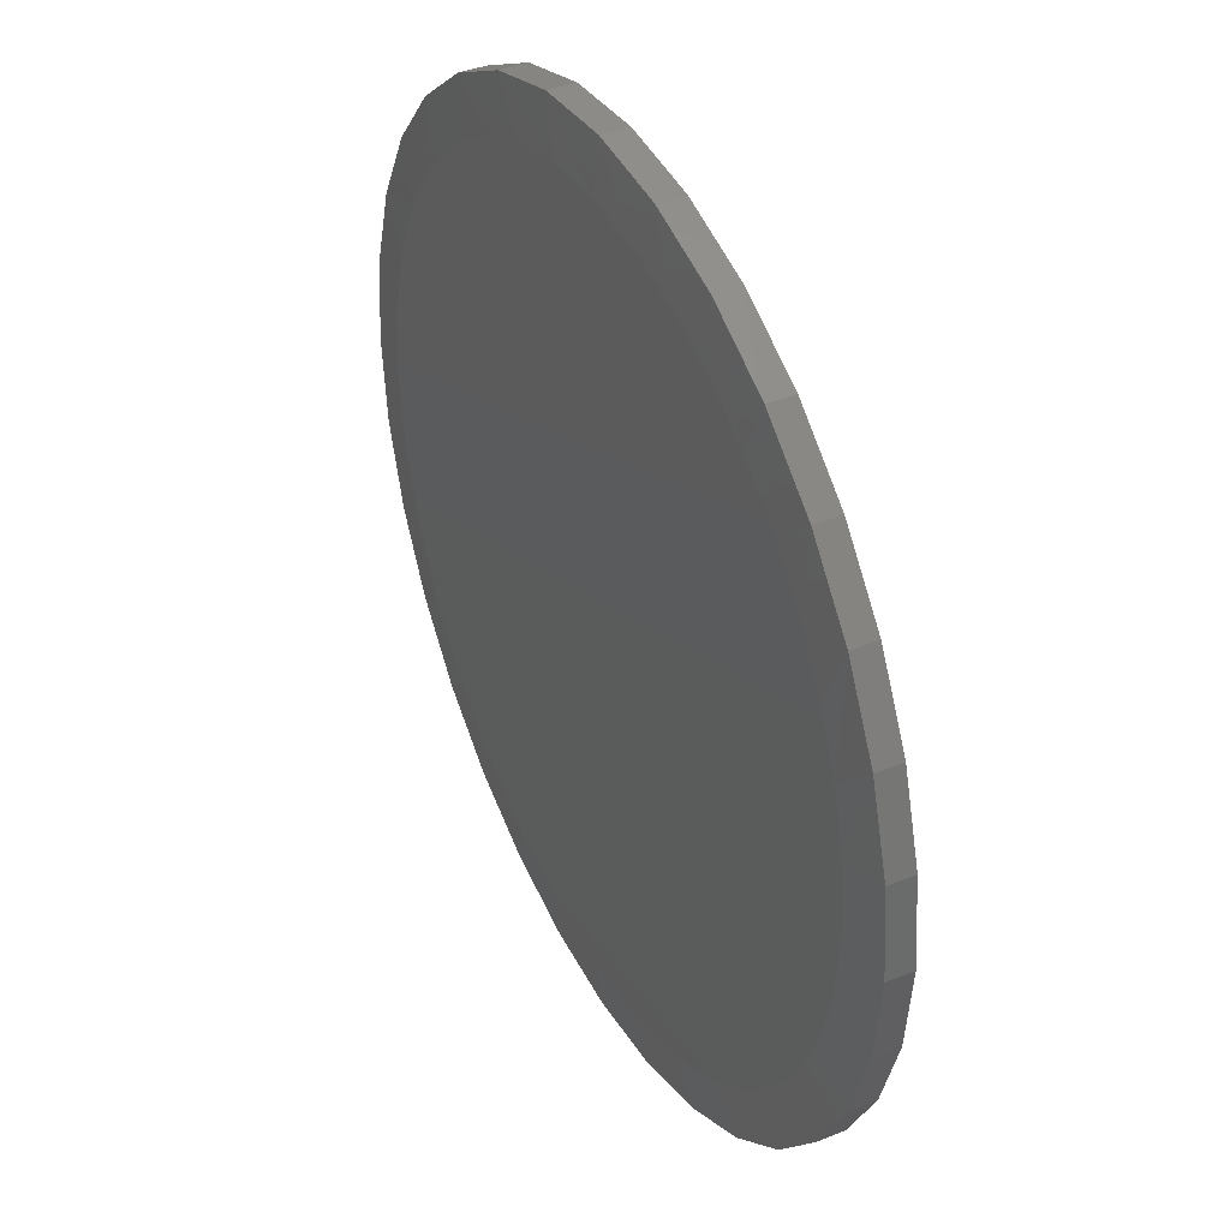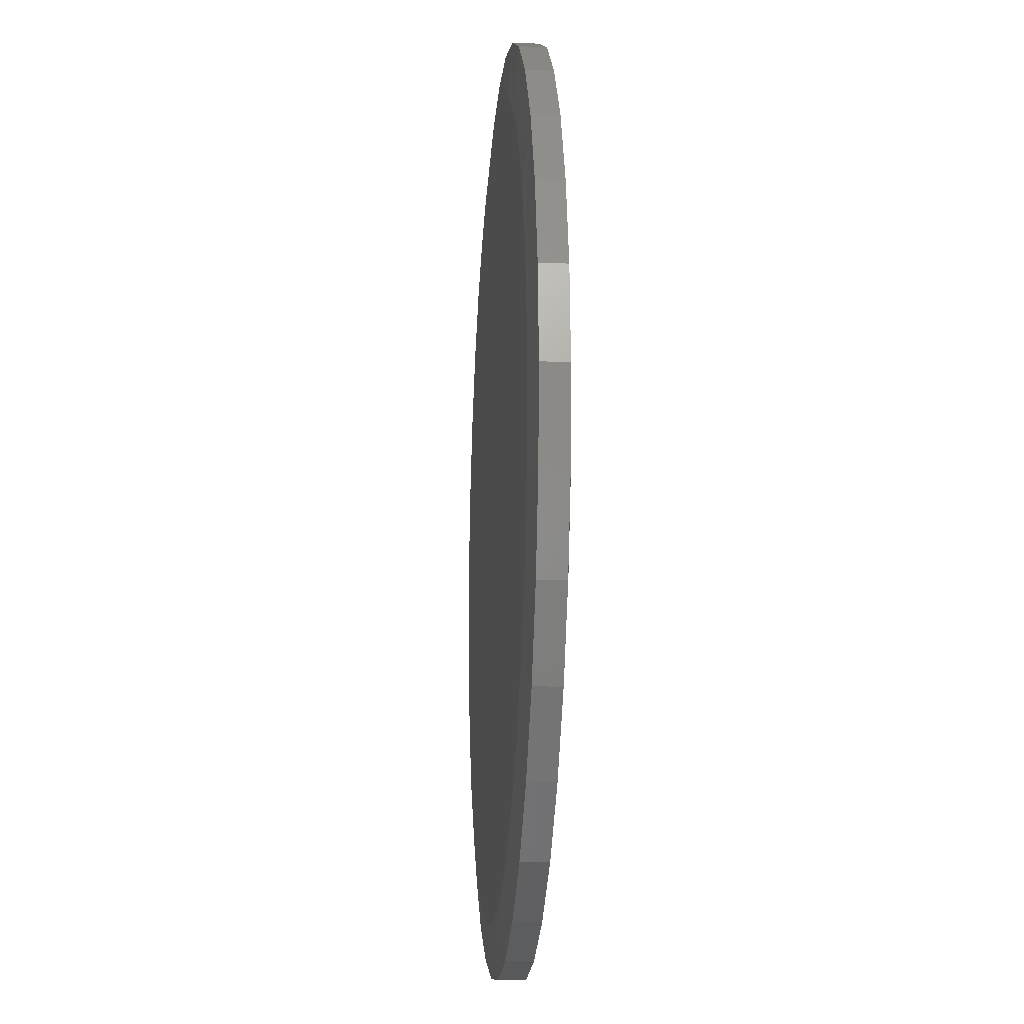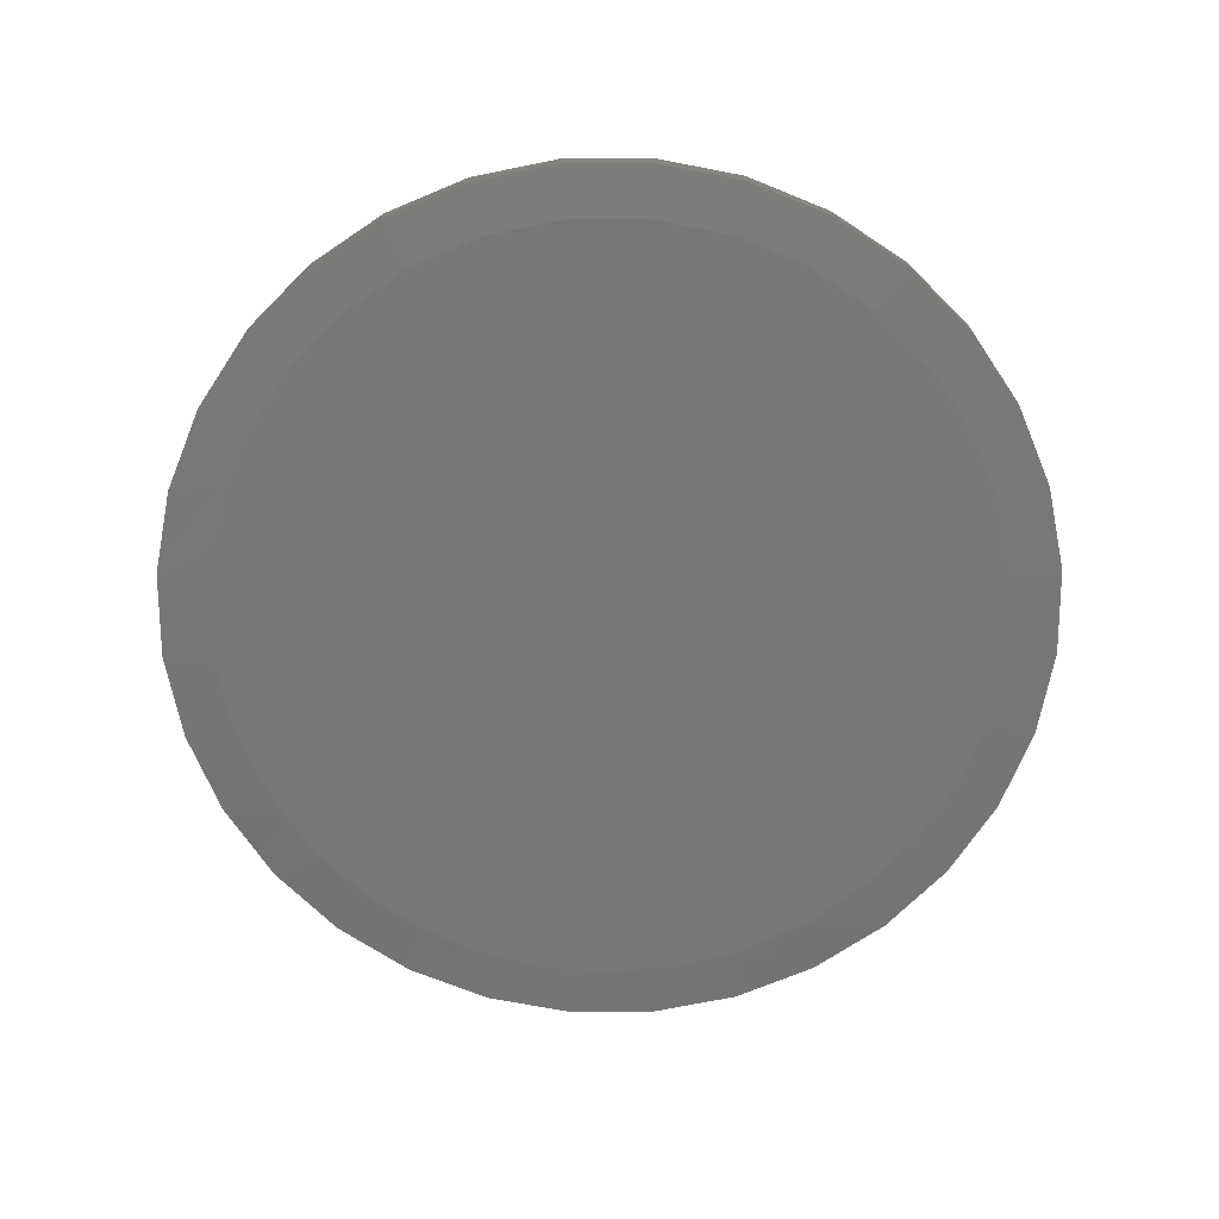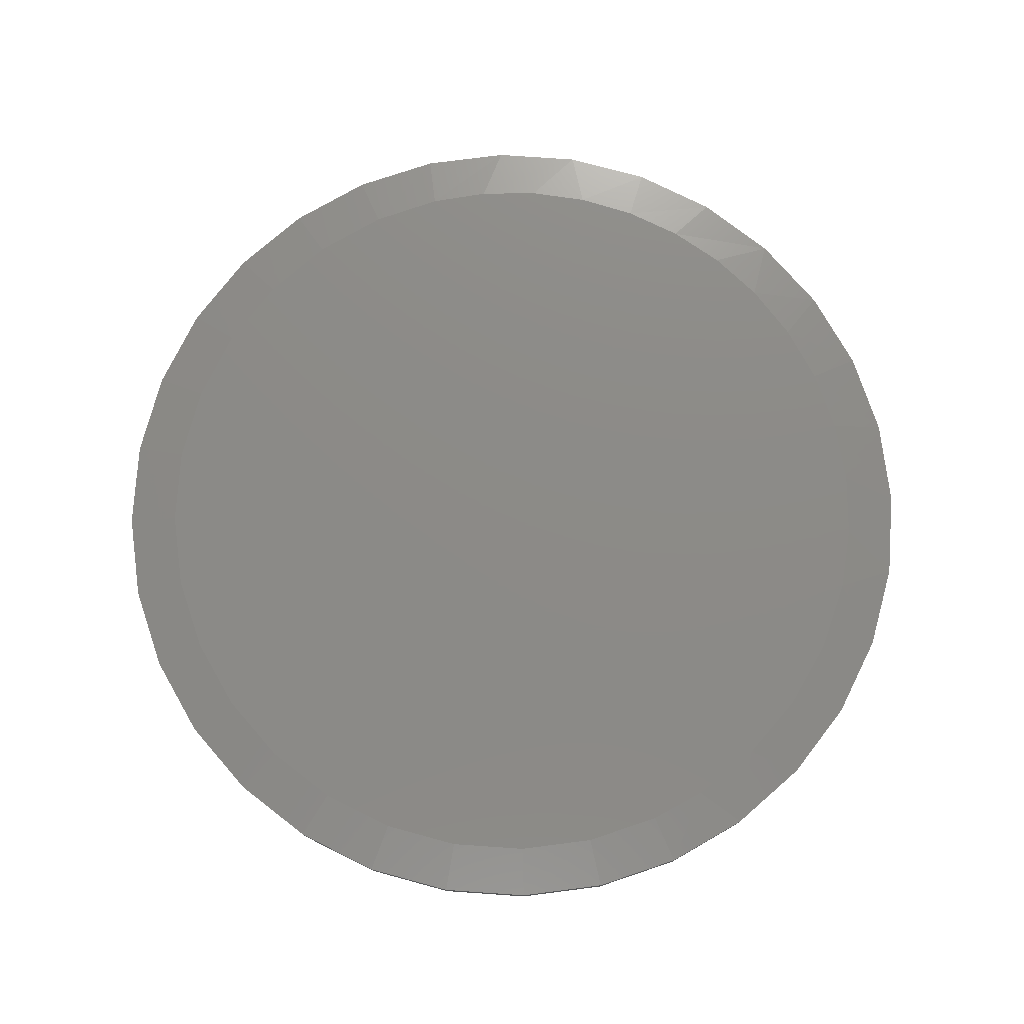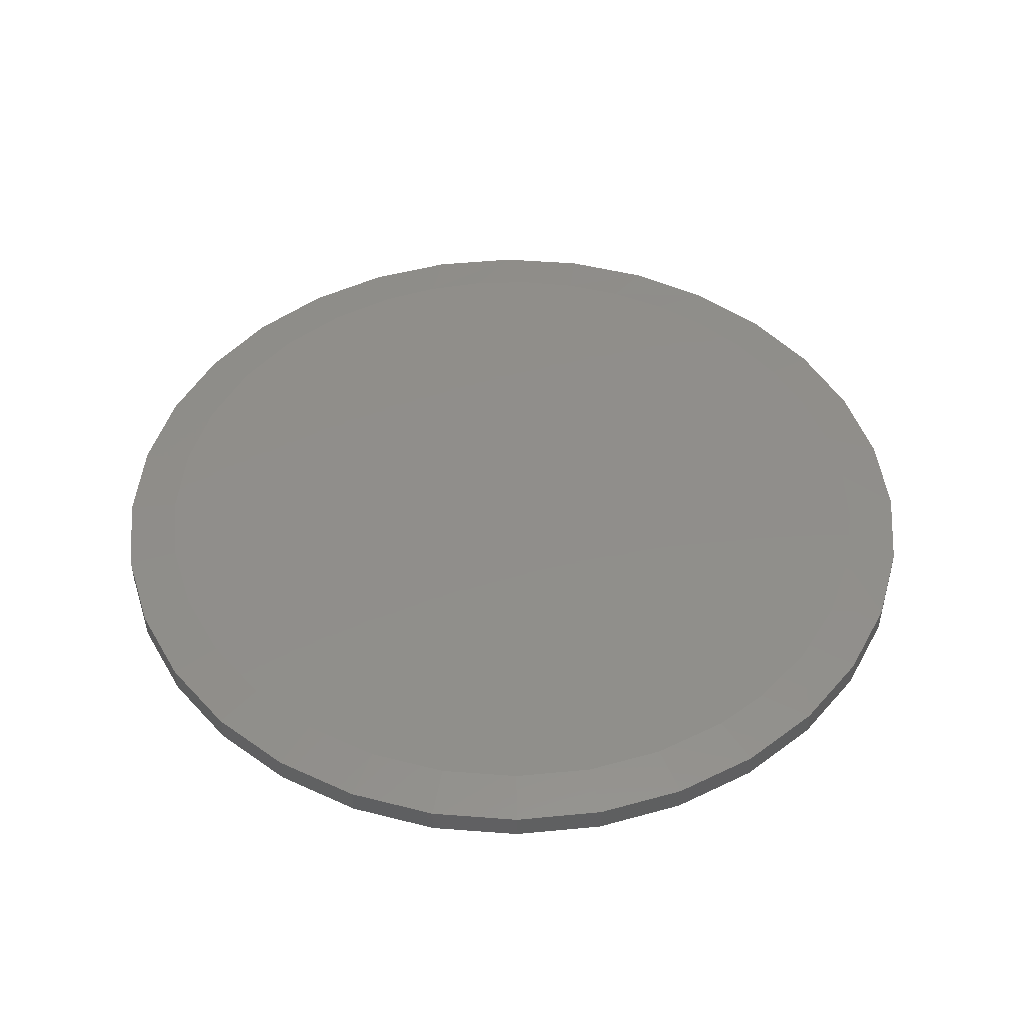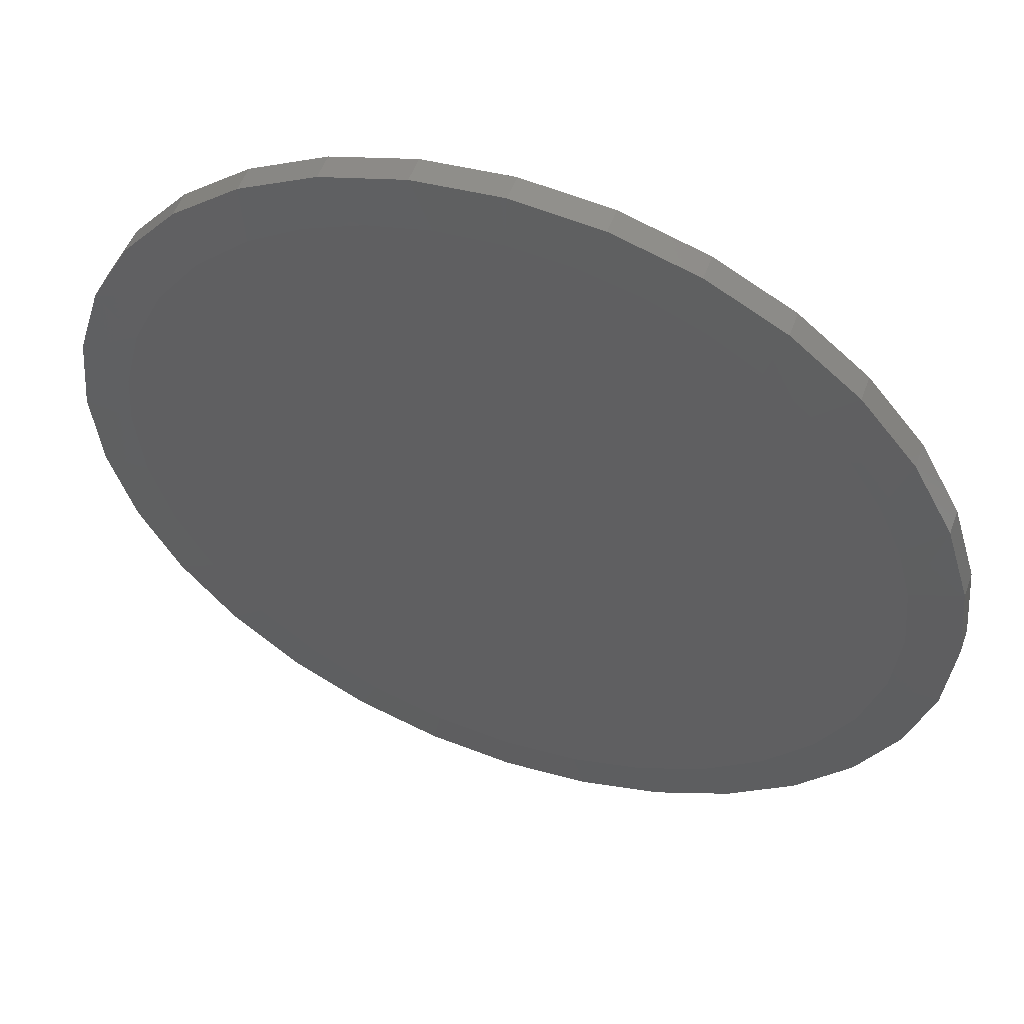
<metadata>
{"format":"stl","ext":"stl","renderer":"f3d","projection":"perspective","resolution":1024,"background":"white","views":[{"elev":39.6,"azim":-116.7,"up":"+Y"},{"elev":-15.6,"azim":-94.4,"up":"+Y"},{"elev":-70.0,"azim":-39.1,"up":"+Z"},{"elev":76.7,"azim":65.8,"up":"+Z"},{"elev":46.8,"azim":55.6,"up":"+Z"},{"elev":53.2,"azim":-160.3,"up":"+Y"}]}
</metadata>
<code>
# stl→obj: 134 verts, 264 faces
v 0.6868 -7.693e-16 0.007812
v 0.6868 -7.693e-16 0.04688
v 0.6738 -0.1325 0.007812
v 0.6738 -0.1325 0.04688
v 0.6352 -0.2598 0.007812
v 0.6352 -0.2598 0.04688
v 0.5724 -0.3772 0.007812
v 0.5724 -0.3772 0.04688
v 0.488 -0.4801 0.007812
v 0.488 -0.4801 0.04688
v 0.3851 -0.5645 0.007812
v 0.3851 -0.5645 0.04688
v 0.2677 -0.6273 0.007812
v 0.2677 -0.6273 0.04688
v 0.1404 -0.6659 0.007812
v 0.1404 -0.6659 0.04688
v 0.007895 -0.6789 0.007812
v 0.007895 -0.6789 0.04688
v -0.1246 -0.6659 0.007812
v -0.1246 -0.6659 0.04688
v -0.2519 -0.6273 0.007812
v -0.2519 -0.6273 0.04688
v -0.3693 -0.5645 0.007812
v -0.3693 -0.5645 0.04688
v -0.4722 -0.4801 0.007812
v -0.4722 -0.4801 0.04688
v -0.5566 -0.3772 0.007812
v -0.5566 -0.3772 0.04688
v -0.6194 -0.2598 0.007812
v -0.6194 -0.2598 0.04688
v -0.658 -0.1325 0.007812
v -0.658 -0.1325 0.04688
v -0.6711 3.847e-16 0.007812
v -0.6711 3.847e-16 0.04688
v -0.658 0.1325 0.007812
v -0.658 0.1325 0.04688
v -0.6194 0.2598 0.007812
v -0.6194 0.2598 0.04688
v -0.5566 0.3772 0.007812
v -0.5566 0.3772 0.04688
v -0.4722 0.4801 0.007812
v -0.4722 0.4801 0.04688
v -0.3693 0.5645 0.007812
v -0.3693 0.5645 0.04688
v -0.2519 0.6273 0.007812
v -0.2519 0.6273 0.04688
v -0.1246 0.6659 0.007812
v -0.1246 0.6659 0.04688
v 0.007895 0.6789 0.007812
v 0.007895 0.6789 0.04688
v 0.1404 0.6659 0.007812
v 0.1404 0.6659 0.04688
v 0.2677 0.6273 0.007812
v 0.2677 0.6273 0.04688
v 0.3851 0.5645 0.007812
v 0.3851 0.5645 0.04688
v 0.488 0.4801 0.007812
v 0.488 0.4801 0.04688
v 0.5724 0.3772 0.007812
v 0.5724 0.3772 0.04688
v 0.6352 0.2598 0.007812
v 0.6352 0.2598 0.04688
v 0.6738 0.1325 0.007812
v 0.6738 0.1325 0.04688
v -0.08746 0.5932 0.05469
v 0.1064 0.5927 0.05469
v 0.007895 0.6008 0.05469
v 0.2022 0.5685 0.05469
v -0.1804 0.5706 0.05469
v 0.2927 0.529 0.05469
v -0.2649 0.5353 0.05469
v 0.3756 0.4752 0.05469
v -0.3431 0.4877 0.05469
v 0.4588 0.397 0.05469
v -0.4131 0.4287 0.05469
v 0.5258 0.3045 0.05469
v -0.4733 0.3597 0.05469
v -0.5225 0.2822 0.05469
v 0.5741 0.201 0.05469
v -0.5593 0.1981 0.05469
v 0.6019 0.09018 0.05469
v -0.5829 0.1093 0.05469
v 0.6087 -1.268e-16 0.05469
v -0.5929 -1.176e-08 0.05469
v 0.5972 -0.1172 0.05469
v -0.5814 -0.1172 0.05469
v 0.563 -0.2299 0.05469
v -0.5472 -0.2299 0.05469
v 0.5075 -0.3338 0.05469
v -0.4917 -0.3338 0.05469
v 0.4327 -0.4248 0.05469
v -0.417 -0.4248 0.05469
v 0.3417 -0.4996 0.05469
v -0.3259 -0.4996 0.05469
v 0.2378 -0.5551 0.05469
v -0.222 -0.5551 0.05469
v 0.1251 -0.5893 0.05469
v -0.1093 -0.5893 0.05469
v 0.007895 -0.6008 0.05469
v 0.007895 0.6008 0
v 0.1064 0.5927 0
v -0.08746 0.5932 0
v -0.5225 0.2822 0
v -0.4733 0.3597 0
v 0.5258 0.3045 0
v -0.4131 0.4287 0
v 0.4588 0.397 0
v -0.3431 0.4877 0
v 0.3756 0.4752 0
v -0.2649 0.5353 0
v 0.2927 0.529 0
v -0.1804 0.5706 0
v 0.2022 0.5685 0
v 0.007895 -0.6008 0
v -0.1093 -0.5893 0
v 0.1251 -0.5893 0
v -0.222 -0.5551 0
v 0.2378 -0.5551 0
v -0.3259 -0.4996 0
v 0.3417 -0.4996 0
v -0.417 -0.4248 0
v 0.4327 -0.4248 0
v -0.4917 -0.3338 0
v 0.5075 -0.3338 0
v -0.5472 -0.2299 0
v 0.563 -0.2299 0
v -0.5814 -0.1172 0
v 0.5972 -0.1172 0
v -0.5929 -1.176e-08 0
v 0.6087 -1.268e-16 0
v -0.5829 0.1093 0
v 0.6019 0.09018 0
v -0.5593 0.1981 0
v 0.5741 0.201 0
f 1 2 3
f 3 2 4
f 3 4 5
f 5 4 6
f 5 6 7
f 7 6 8
f 7 8 9
f 9 8 10
f 9 10 11
f 11 10 12
f 11 12 13
f 13 12 14
f 13 14 15
f 15 14 16
f 15 16 17
f 17 16 18
f 17 18 19
f 19 18 20
f 19 20 21
f 21 20 22
f 21 22 23
f 23 22 24
f 23 24 25
f 25 24 26
f 25 26 27
f 27 26 28
f 27 28 29
f 29 28 30
f 29 30 31
f 31 30 32
f 31 32 33
f 33 32 34
f 33 34 35
f 35 34 36
f 35 36 37
f 37 36 38
f 37 38 39
f 39 38 40
f 39 40 41
f 41 40 42
f 41 42 43
f 43 42 44
f 43 44 45
f 45 44 46
f 45 46 47
f 47 46 48
f 47 48 49
f 49 48 50
f 49 50 51
f 51 50 52
f 51 52 53
f 53 52 54
f 53 54 55
f 55 54 56
f 55 56 57
f 57 56 58
f 57 58 59
f 59 58 60
f 59 60 61
f 61 60 62
f 61 62 63
f 63 62 64
f 63 64 1
f 1 64 2
f 65 66 67
f 66 65 68
f 68 65 69
f 68 69 70
f 70 69 71
f 70 71 72
f 72 71 73
f 72 73 74
f 74 73 75
f 74 75 76
f 76 75 77
f 76 77 78
f 76 78 79
f 79 78 80
f 79 80 81
f 81 80 82
f 81 82 83
f 83 82 84
f 83 84 85
f 85 84 86
f 85 86 87
f 87 86 88
f 87 88 89
f 89 88 90
f 89 90 91
f 91 90 92
f 91 92 93
f 93 92 94
f 93 94 95
f 95 94 96
f 95 96 97
f 97 96 98
f 97 98 99
f 94 22 96
f 97 99 16
f 99 98 18
f 18 16 99
f 6 89 8
f 89 6 87
f 87 6 4
f 87 4 85
f 85 4 2
f 85 2 83
f 88 28 90
f 28 88 30
f 30 88 86
f 30 86 32
f 32 86 84
f 32 84 34
f 22 94 24
f 24 94 92
f 24 92 26
f 26 92 90
f 26 90 28
f 18 98 20
f 20 98 96
f 20 96 22
f 12 95 14
f 14 95 97
f 14 97 16
f 95 12 93
f 93 12 10
f 93 10 91
f 91 10 8
f 91 8 89
f 60 76 62
f 62 76 79
f 62 79 64
f 64 79 81
f 64 81 2
f 2 81 83
f 34 84 36
f 36 84 82
f 36 82 38
f 38 82 80
f 38 80 40
f 40 80 78
f 40 78 77
f 40 77 42
f 42 77 75
f 42 75 44
f 44 75 73
f 44 73 46
f 46 73 71
f 46 71 69
f 46 69 48
f 48 69 65
f 48 65 50
f 50 65 67
f 50 67 52
f 52 67 66
f 52 66 54
f 54 66 68
f 54 68 56
f 56 68 70
f 56 70 72
f 56 72 58
f 58 72 74
f 58 74 60
f 60 74 76
f 100 101 102
f 103 104 105
f 105 104 106
f 105 106 107
f 107 106 108
f 107 108 109
f 109 108 110
f 109 110 111
f 111 110 112
f 111 112 113
f 113 112 102
f 113 102 101
f 114 115 116
f 116 115 117
f 116 117 118
f 118 117 119
f 118 119 120
f 120 119 121
f 120 121 122
f 122 121 123
f 122 123 124
f 124 123 125
f 124 125 126
f 126 125 127
f 126 127 128
f 128 127 129
f 128 129 130
f 130 129 131
f 130 131 132
f 132 131 133
f 132 133 134
f 134 133 103
f 134 103 105
f 117 21 119
f 15 114 116
f 17 115 114
f 114 15 17
f 123 27 125
f 125 27 29
f 125 29 127
f 127 29 31
f 127 31 129
f 129 31 33
f 7 124 5
f 5 124 126
f 5 126 3
f 3 126 128
f 3 128 1
f 1 128 130
f 27 123 25
f 25 123 121
f 25 121 23
f 23 121 119
f 23 119 21
f 21 117 19
f 19 117 115
f 19 115 17
f 15 116 13
f 13 116 118
f 13 118 11
f 124 7 122
f 122 7 9
f 122 9 120
f 120 9 11
f 120 11 118
f 104 103 39
f 39 103 133
f 39 133 37
f 37 133 131
f 37 131 35
f 35 131 129
f 35 129 33
f 61 105 59
f 105 61 134
f 134 61 63
f 134 63 132
f 132 63 1
f 132 1 130
f 112 110 45
f 45 110 108
f 45 108 43
f 43 108 106
f 43 106 41
f 41 106 104
f 41 104 39
f 109 111 55
f 55 111 113
f 55 113 53
f 53 113 101
f 53 101 51
f 51 101 100
f 51 100 49
f 49 100 102
f 49 102 47
f 47 102 112
f 47 112 45
f 55 57 109
f 109 57 107
f 57 59 107
f 107 59 105

</code>
